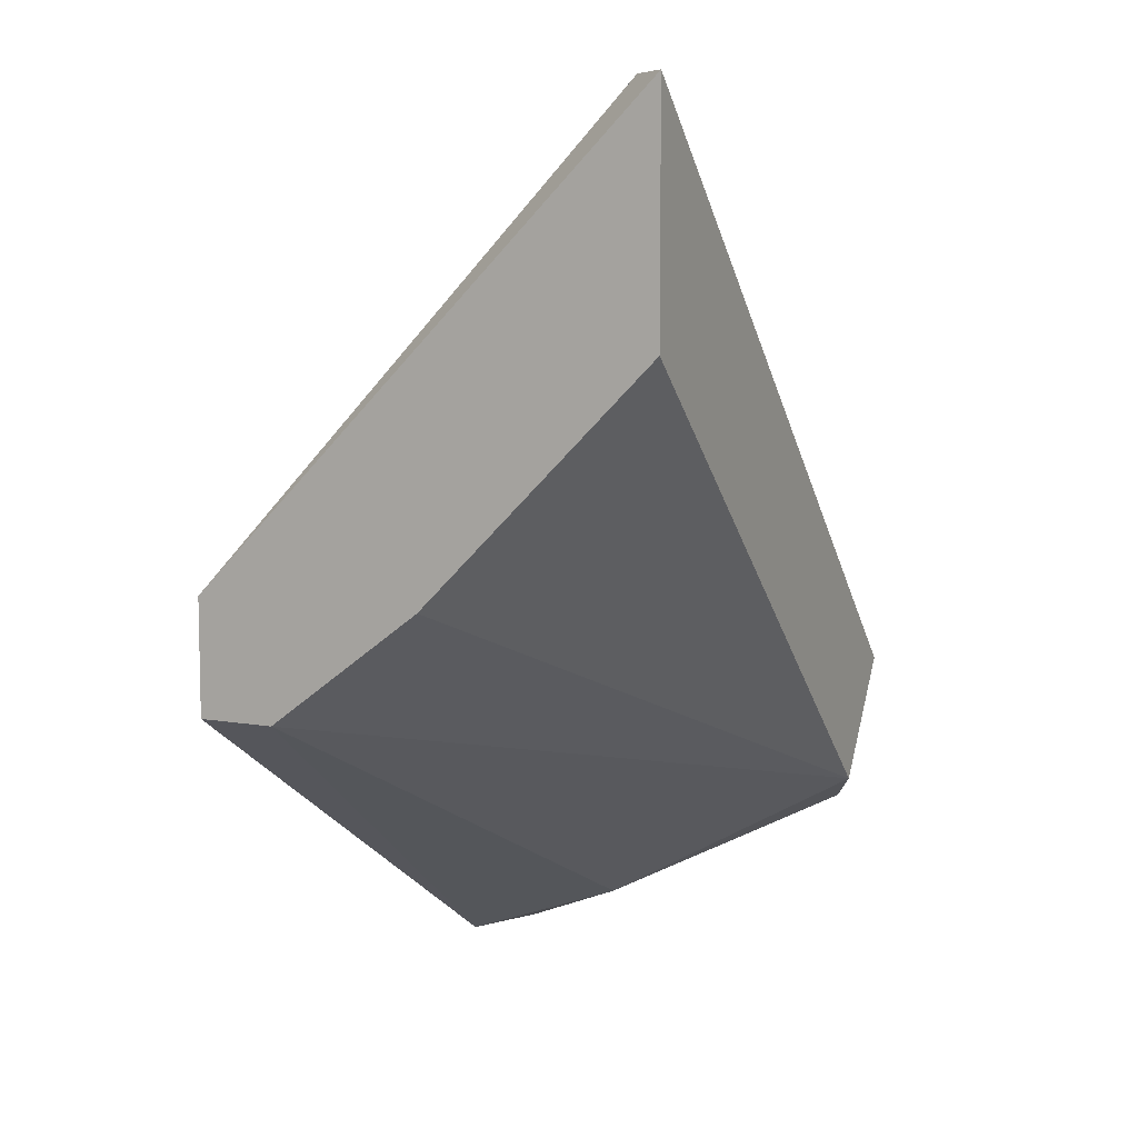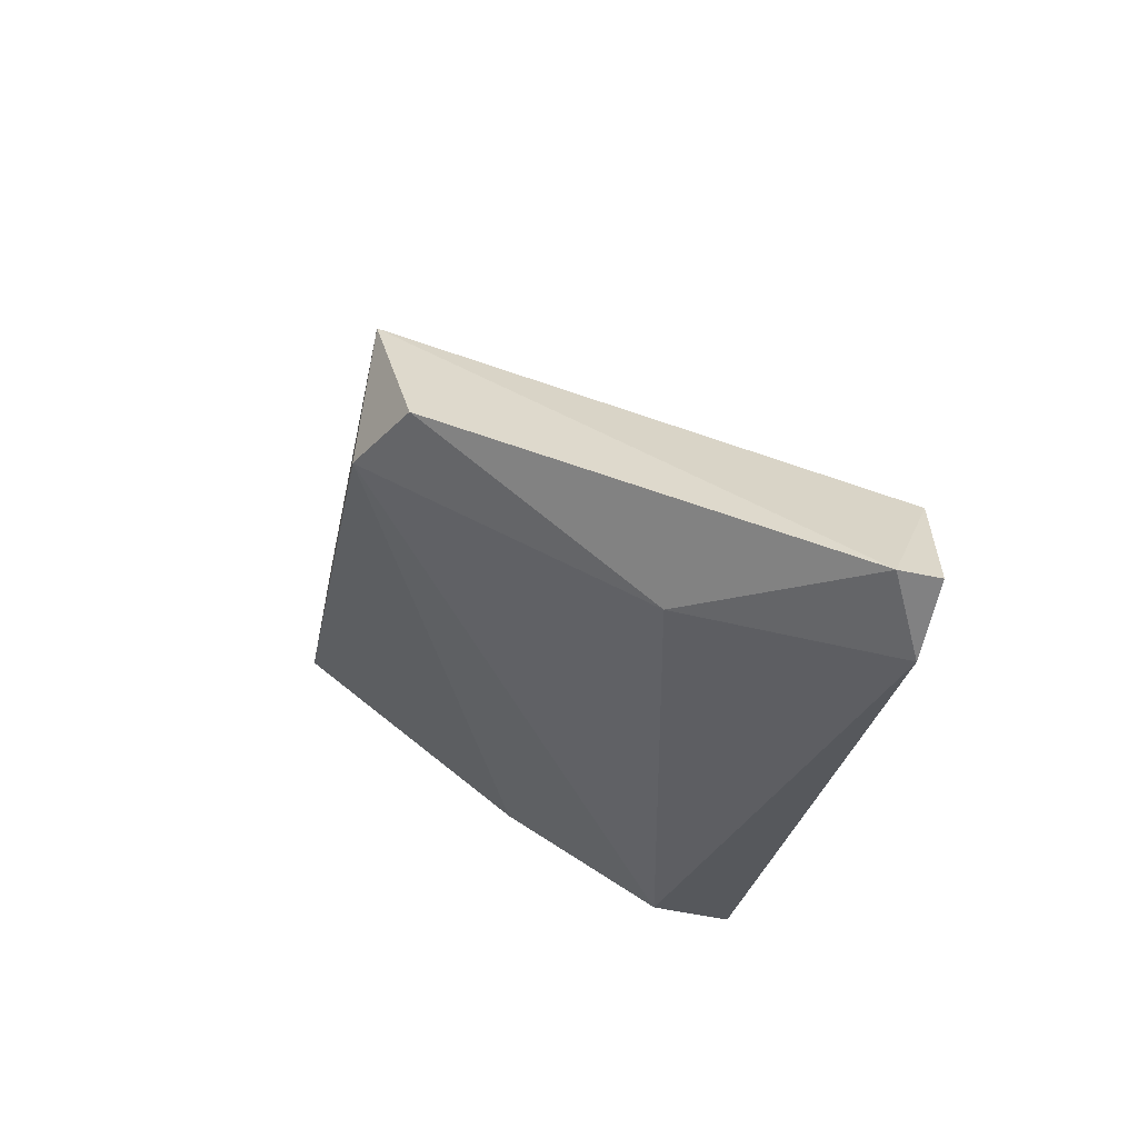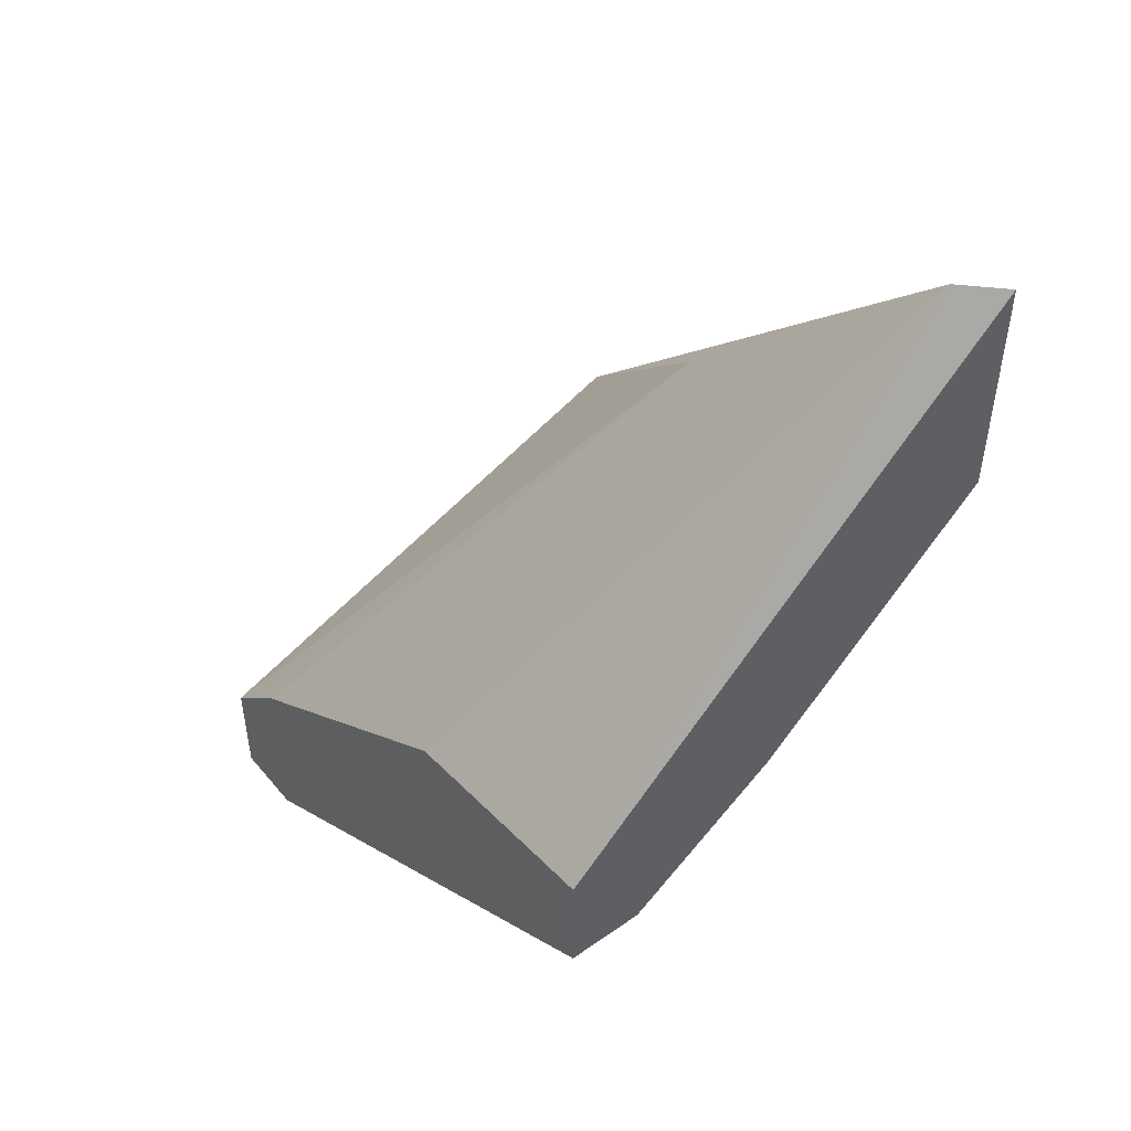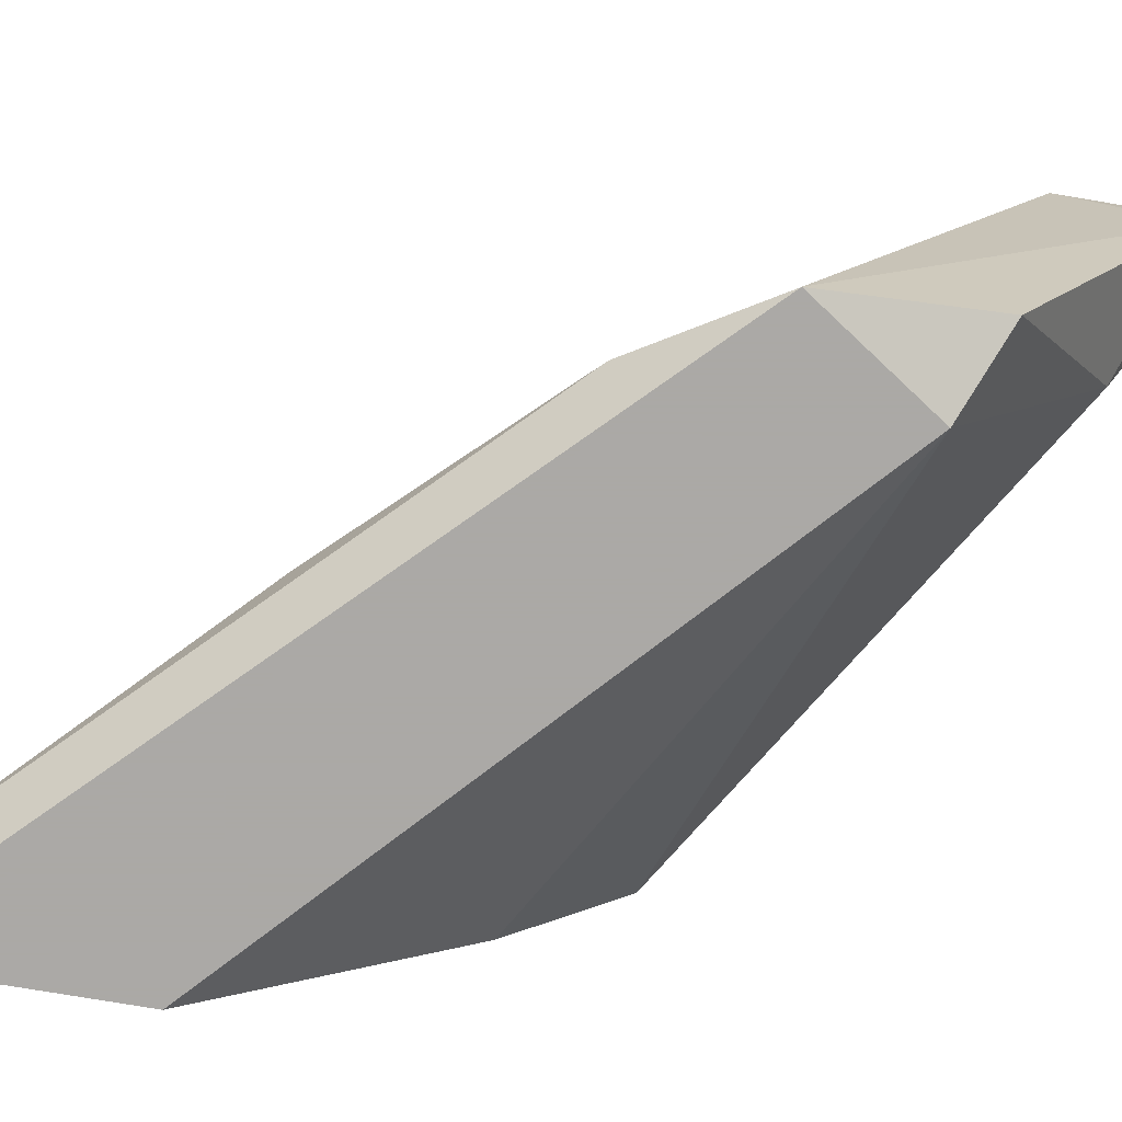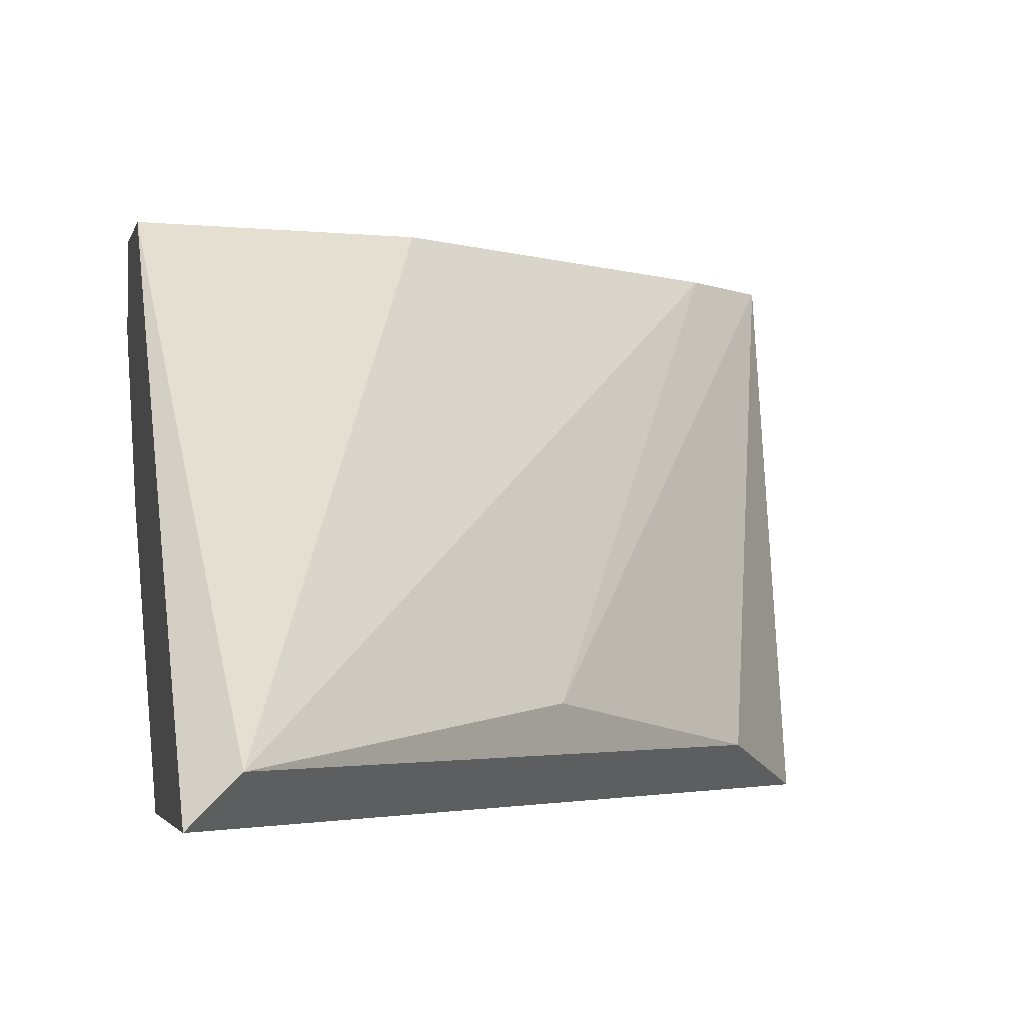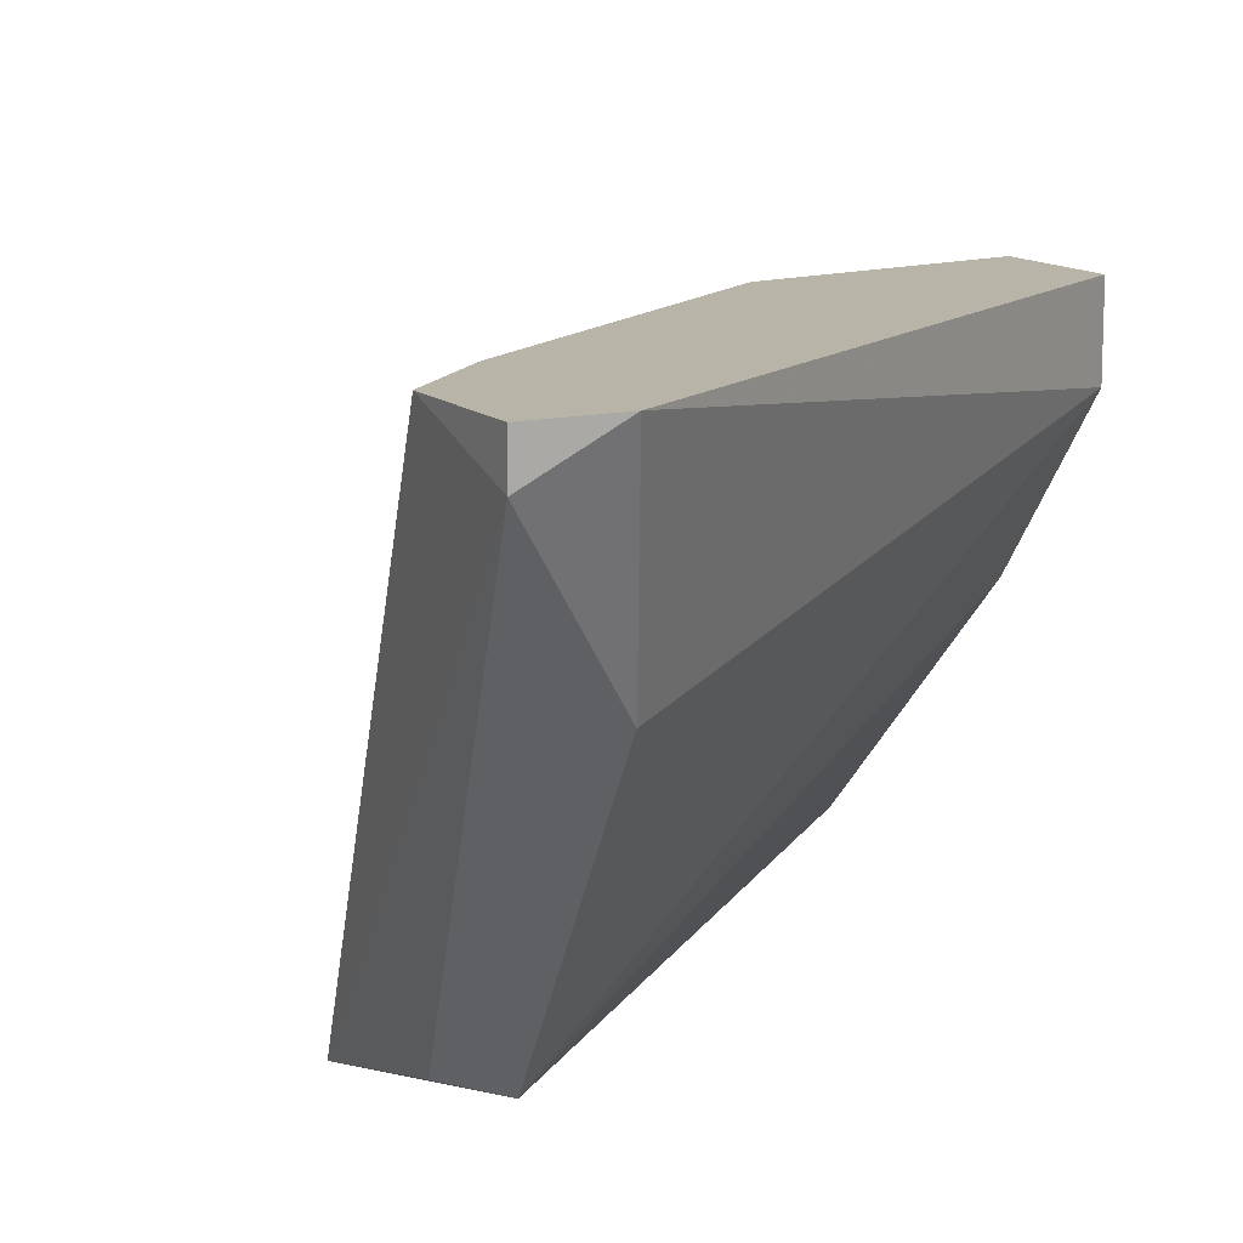
<metadata>
{"format":"obj","ext":"obj","renderer":"f3d","projection":"perspective","resolution":1024,"background":"white","views":[{"elev":8.1,"azim":115.7,"up":"+Y"},{"elev":-60.4,"azim":-101.9,"up":"+Y"},{"elev":48.9,"azim":52.1,"up":"+Y"},{"elev":-75.5,"azim":-99.6,"up":"+Z"},{"elev":-2.9,"azim":168.5,"up":"+Z"},{"elev":13.0,"azim":-27.7,"up":"+Z"}]}
</metadata>
<code>
v -0.002611 -0.03958 -0.03741
v -0.002611 -0.03523 -0.0385
v -0.000435 -0.03197 -0.03741
v -0.000435 -0.0385 -0.0385
v -0.000435 -0.04285 -0.03088
v 0.01262 -0.01892 -0.03741
v 0.01371 -0.02545 -0.0385
v 0.01371 -0.03197 -0.03197
v 0.01371 -0.03197 -0.02544
v 0.01371 -0.03523 -0.02544
v 0.01371 -0.03523 -0.02762
v 0.01371 -0.01892 -0.0385
v -0.001522 -0.04503 -0.02544
v -0.001522 -0.03958 -0.02544
v -0.0037 -0.04176 -0.02544
v -0.0037 -0.04503 -0.02653
v -0.0037 -0.04503 -0.02544
v 0.005004 -0.02653 -0.03632
v 0.007178 -0.03306 -0.02544
f 4 7 8
f 12 11 7
f 4 12 7
f 11 12 9
f 19 17 9
f 17 19 14
f 9 12 6
f 19 9 6
f 14 19 6
f 12 4 2
f 3 6 2
f 6 12 2
f 4 11 5
f 17 16 13
f 9 17 13
f 16 5 13
f 5 11 13
f 16 17 15
f 17 14 15
f 2 16 15
f 3 2 15
f 6 3 18
f 14 6 18
f 15 14 18
f 3 15 18
f 11 9 10
f 9 13 10
f 13 11 10
f 16 2 1
f 2 4 1
f 5 16 1
f 4 5 1
f 11 4 8
f 7 11 8

</code>
